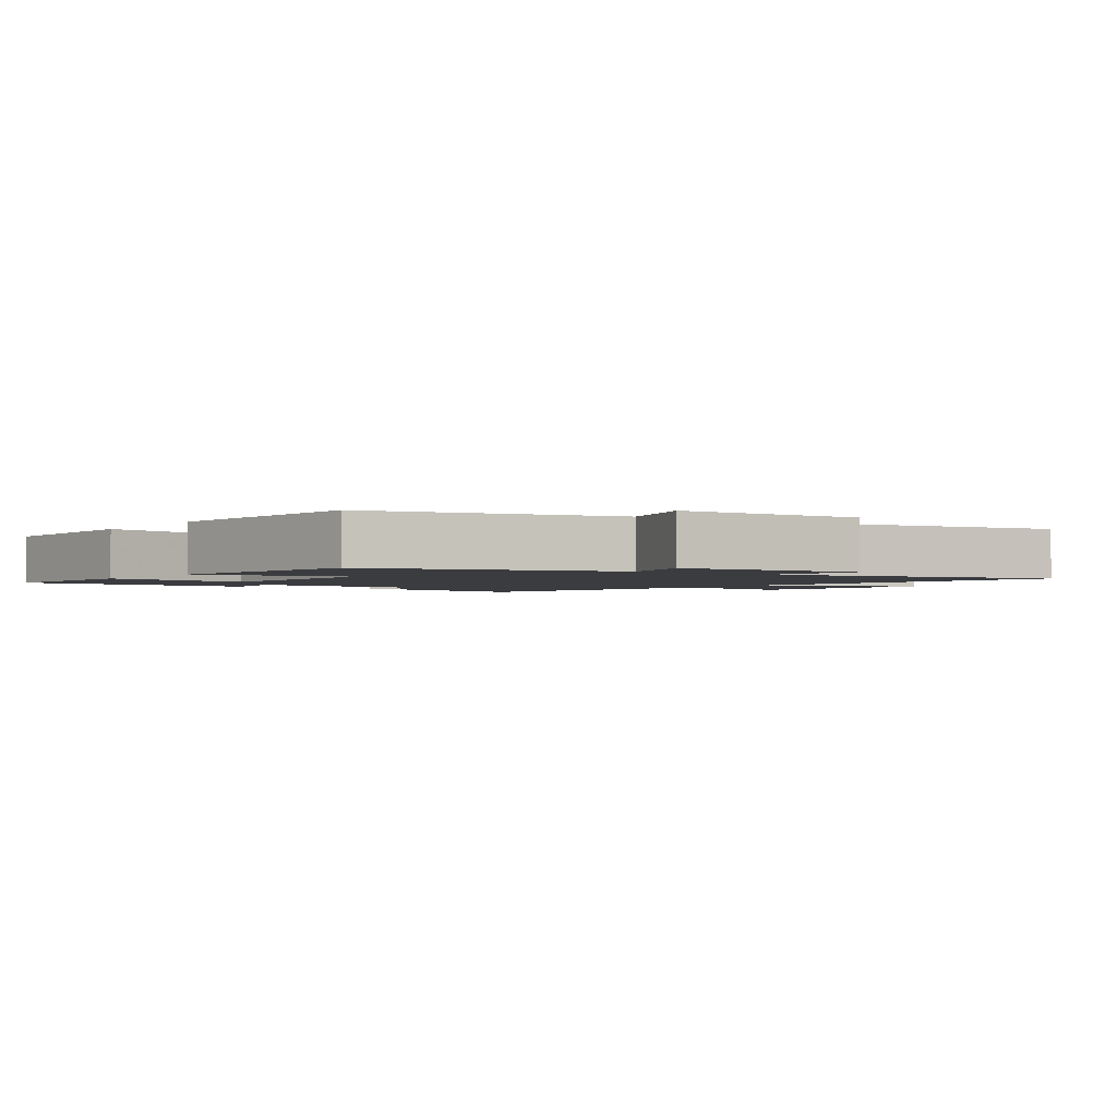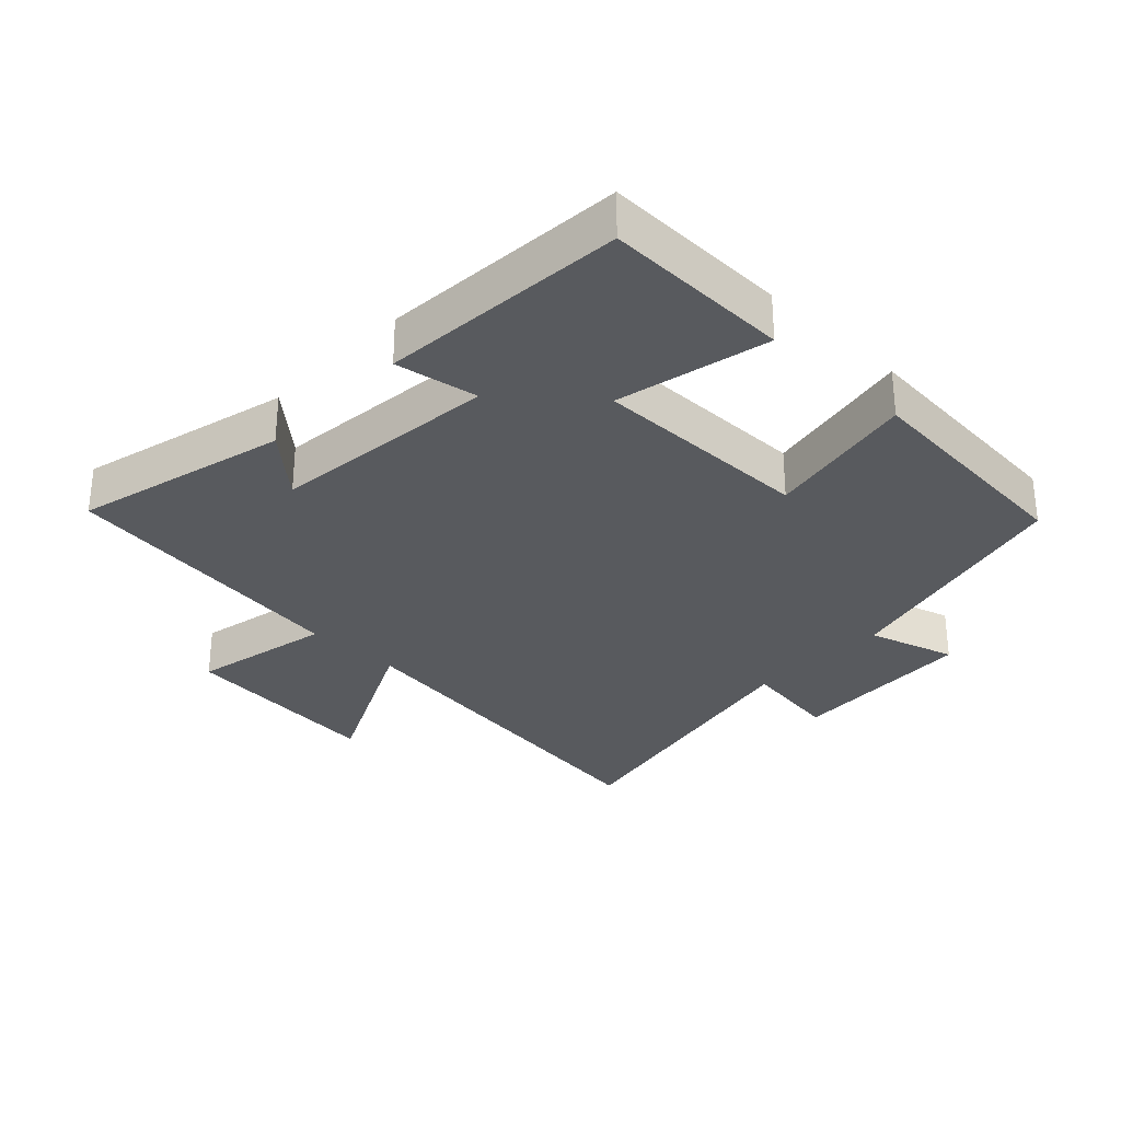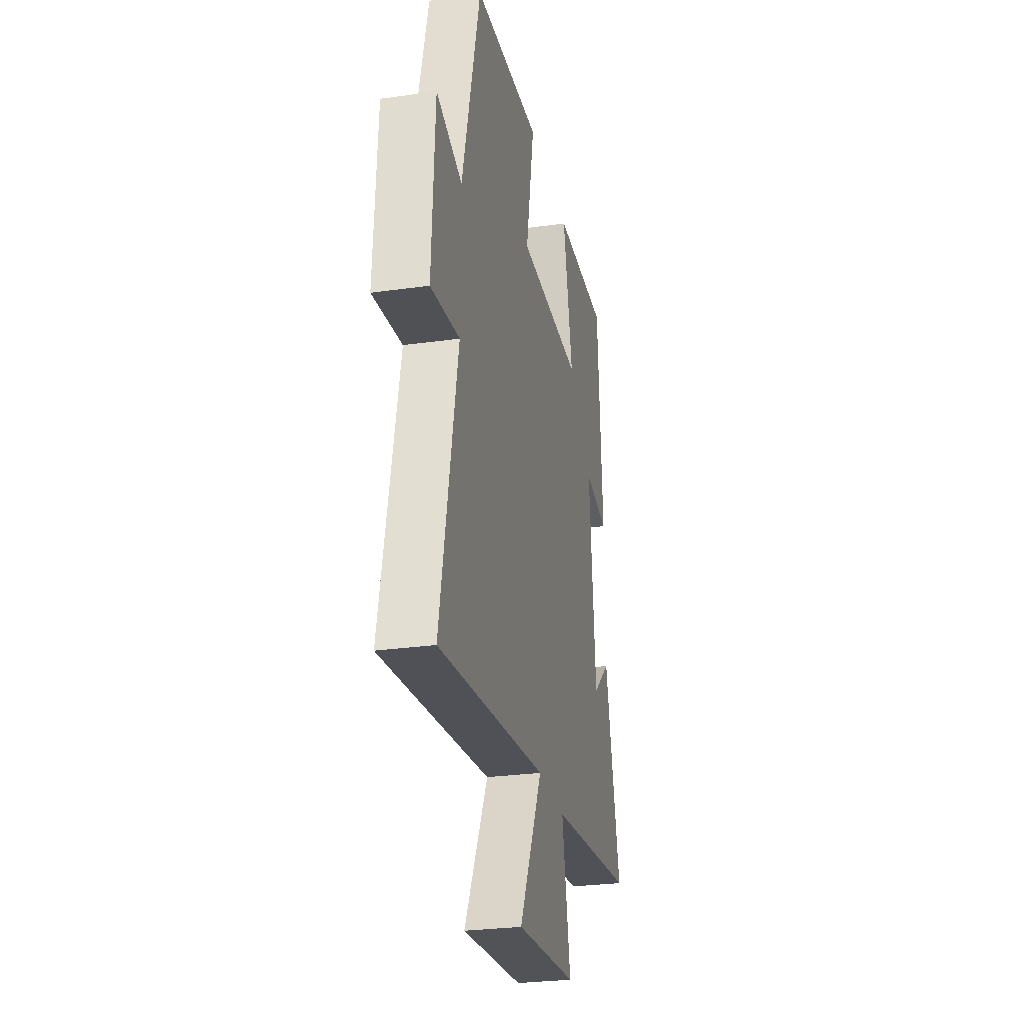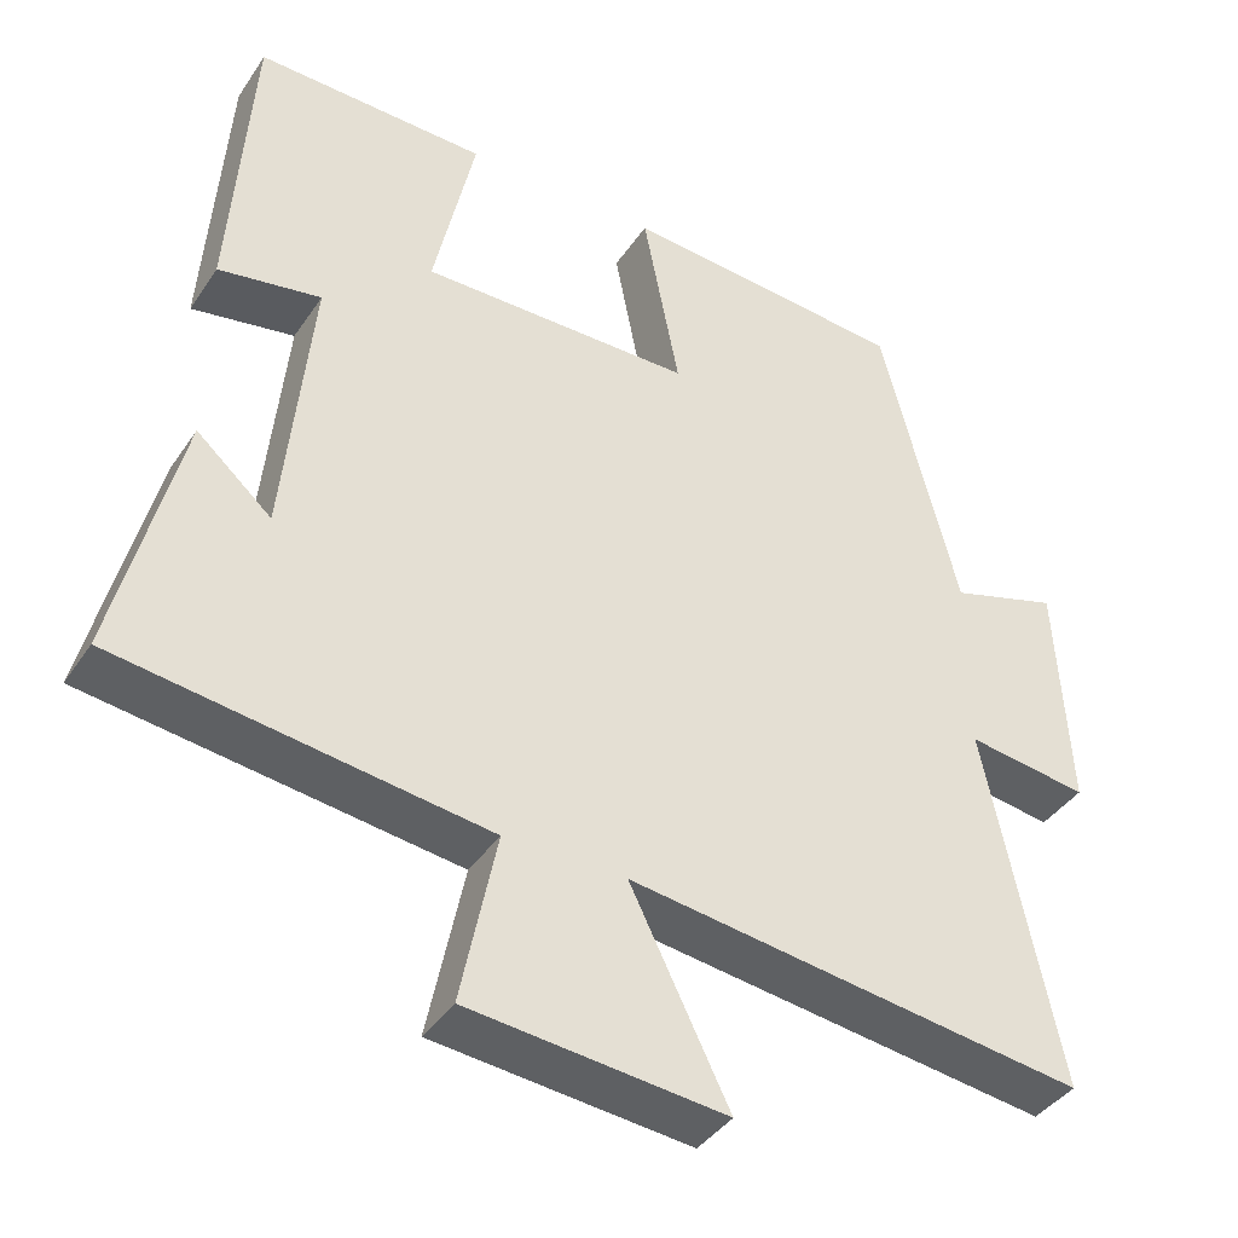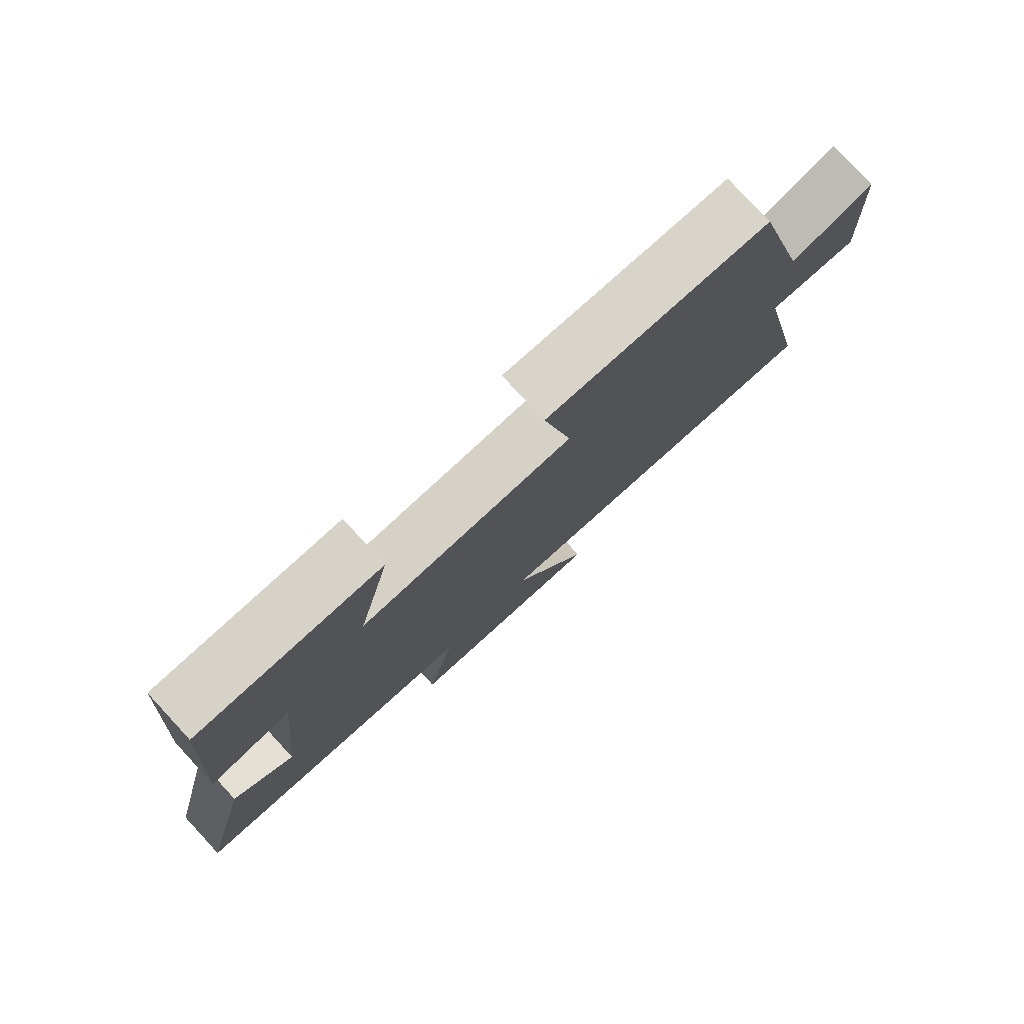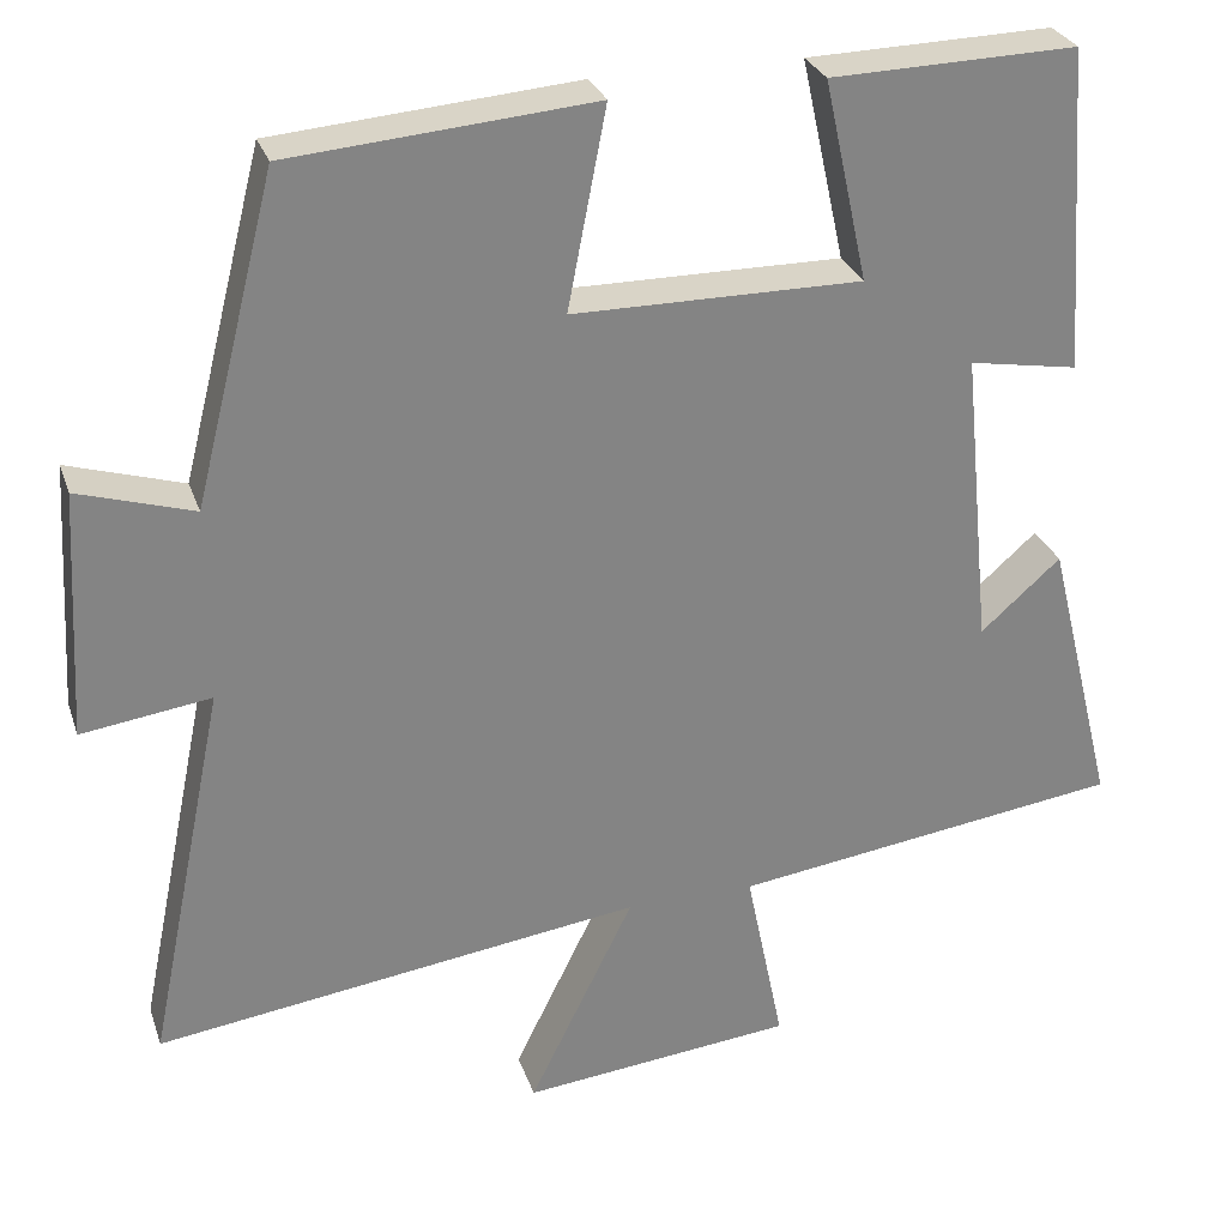
<metadata>
{"format":"obj","ext":"obj","renderer":"f3d","projection":"perspective","resolution":1024,"background":"white","views":[{"elev":-2.1,"azim":54.2,"up":"+Y"},{"elev":-30.6,"azim":-43.8,"up":"+Y"},{"elev":-28.1,"azim":102.0,"up":"+Z"},{"elev":-39.9,"azim":-30.5,"up":"+Z"},{"elev":79.2,"azim":-42.8,"up":"+Z"},{"elev":28.5,"azim":163.0,"up":"+Z"}]}
</metadata>
<code>
v -0.58 0.07 -0.438
v -0.5 0.07 -0.114
v -0.407 0.07 -0.196
v -0.373 0.07 0.152
v -0.5 0.07 0.13
v -0.474 0.07 0.507
v -0.188 0.07 0.5
v -0.239 0.07 0.266
v 0.097 0.07 0.268
v 0.052 0.07 0.5
v 0.405 0.07 0.471
v 0.5 0.07 0.094
v 0.634 0.07 0.135
v 0.65 0.07 -0.153
v 0.5 0.07 -0.132
v 0.591 0.07 -0.577
v 0.025 0.07 -0.5
v 0.147 0.07 -0.747
v -0.169 0.07 -0.715
v -0.125 0.07 -0.5
v -0.58 0 -0.438
v -0.5 0 -0.114
v -0.407 0 -0.196
v -0.373 0 0.152
v -0.5 0 0.13
v -0.474 0 0.507
v -0.188 0 0.5
v -0.239 0 0.266
v 0.097 0 0.268
v 0.052 0 0.5
v 0.405 0 0.471
v 0.5 0 0.094
v 0.634 0 0.135
v 0.65 0 -0.153
v 0.5 0 -0.132
v 0.591 0 -0.577
v 0.025 0 -0.5
v 0.147 0 -0.747
v -0.169 0 -0.715
v -0.125 0 -0.5
f 17 18 19 20
f 17 20 1
f 15 16 17
f 15 17 1
f 12 13 14 15
f 9 10 11 12
f 8 9 12 15
f 5 6 7 8
f 4 5 8
f 3 4 8 15
f 1 2 3
f 1 3 15
f 40 39 38 37
f 21 40 37
f 37 36 35
f 21 37 35
f 35 34 33 32
f 32 31 30 29
f 35 32 29 28
f 28 27 26 25
f 28 25 24
f 35 28 24 23
f 23 22 21
f 35 23 21
f 1 21 22 2
f 2 22 23 3
f 3 23 24 4
f 4 24 25 5
f 5 25 26 6
f 6 26 27 7
f 7 27 28 8
f 8 28 29 9
f 9 29 30 10
f 10 30 31 11
f 11 31 32 12
f 12 32 33 13
f 13 33 34 14
f 14 34 35 15
f 15 35 36 16
f 16 36 37 17
f 17 37 38 18
f 18 38 39 19
f 19 39 40 20
f 20 40 21 1

</code>
